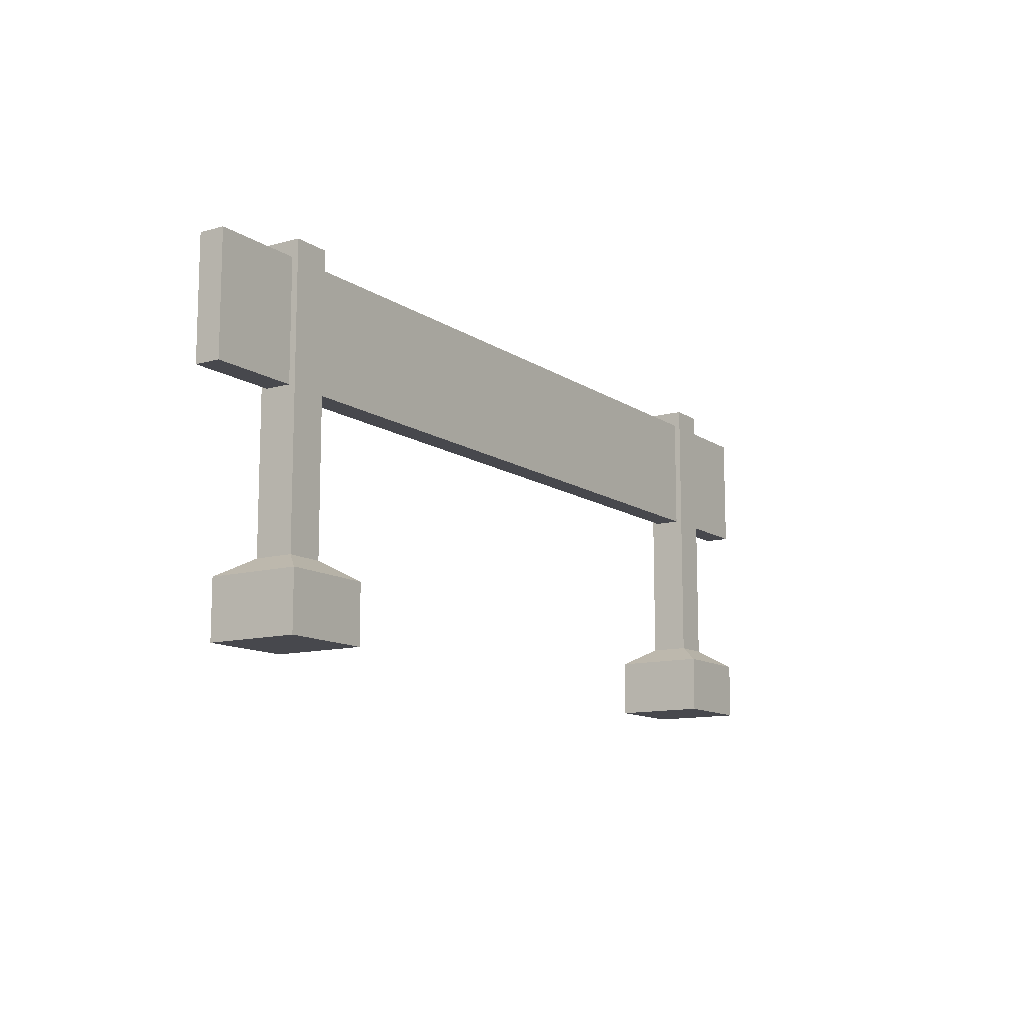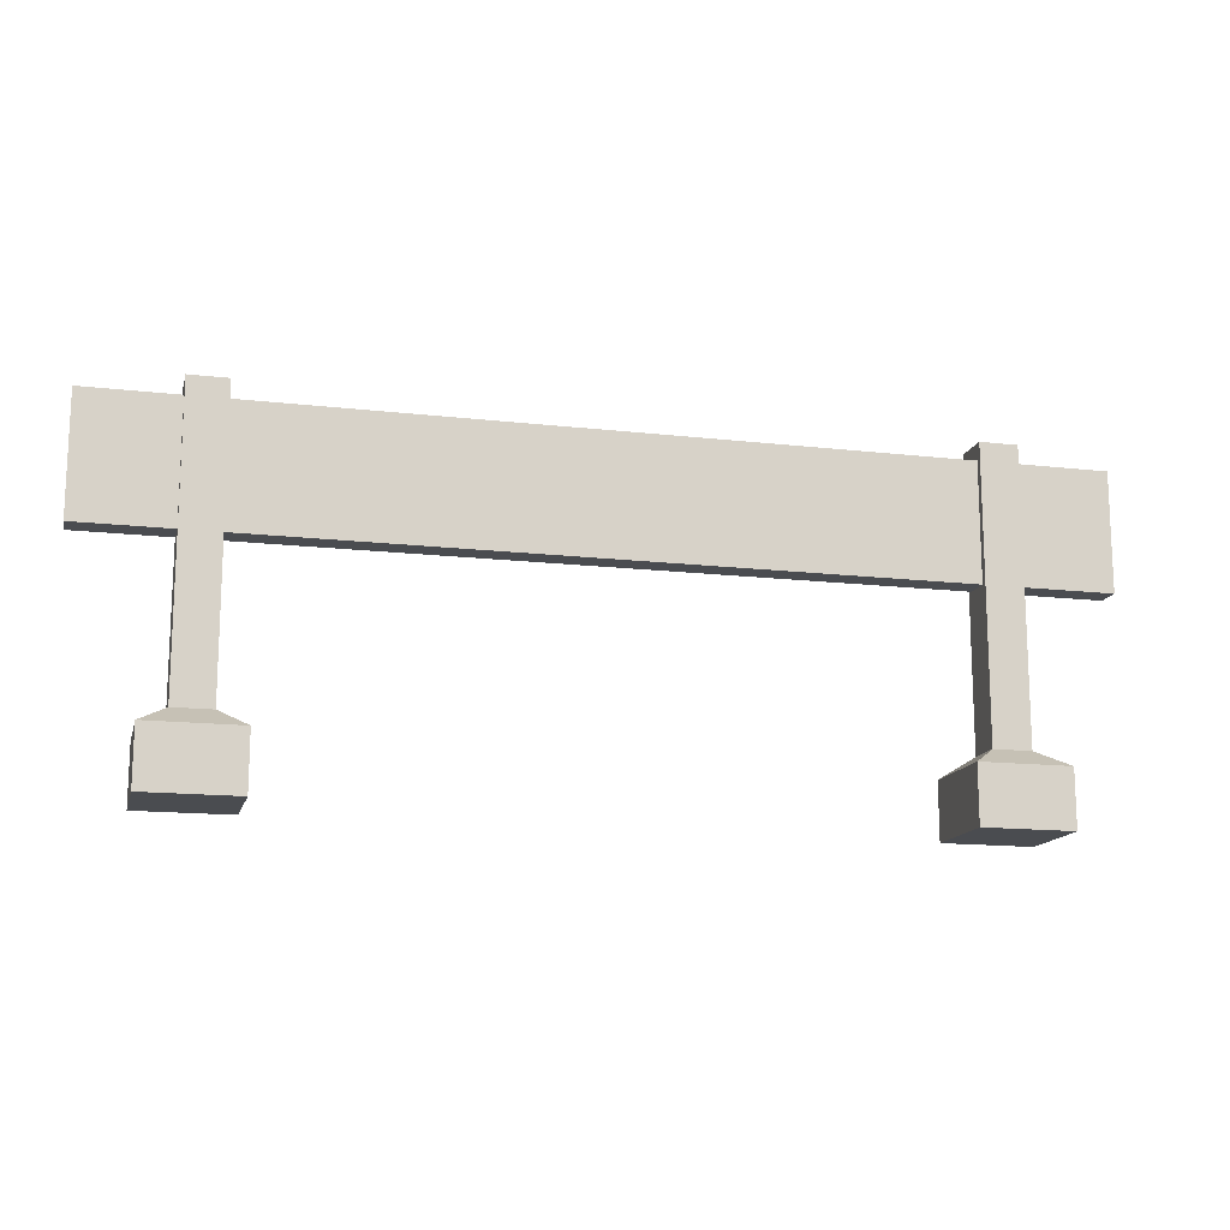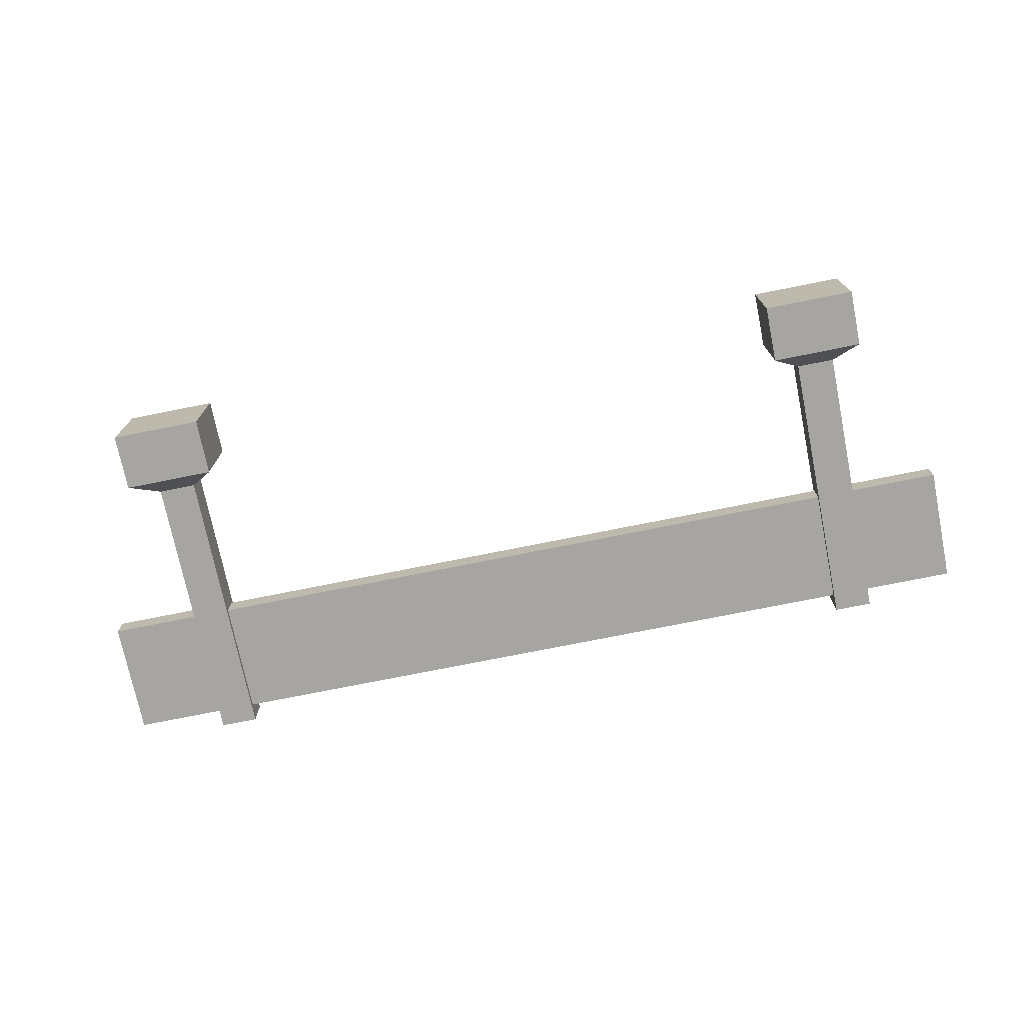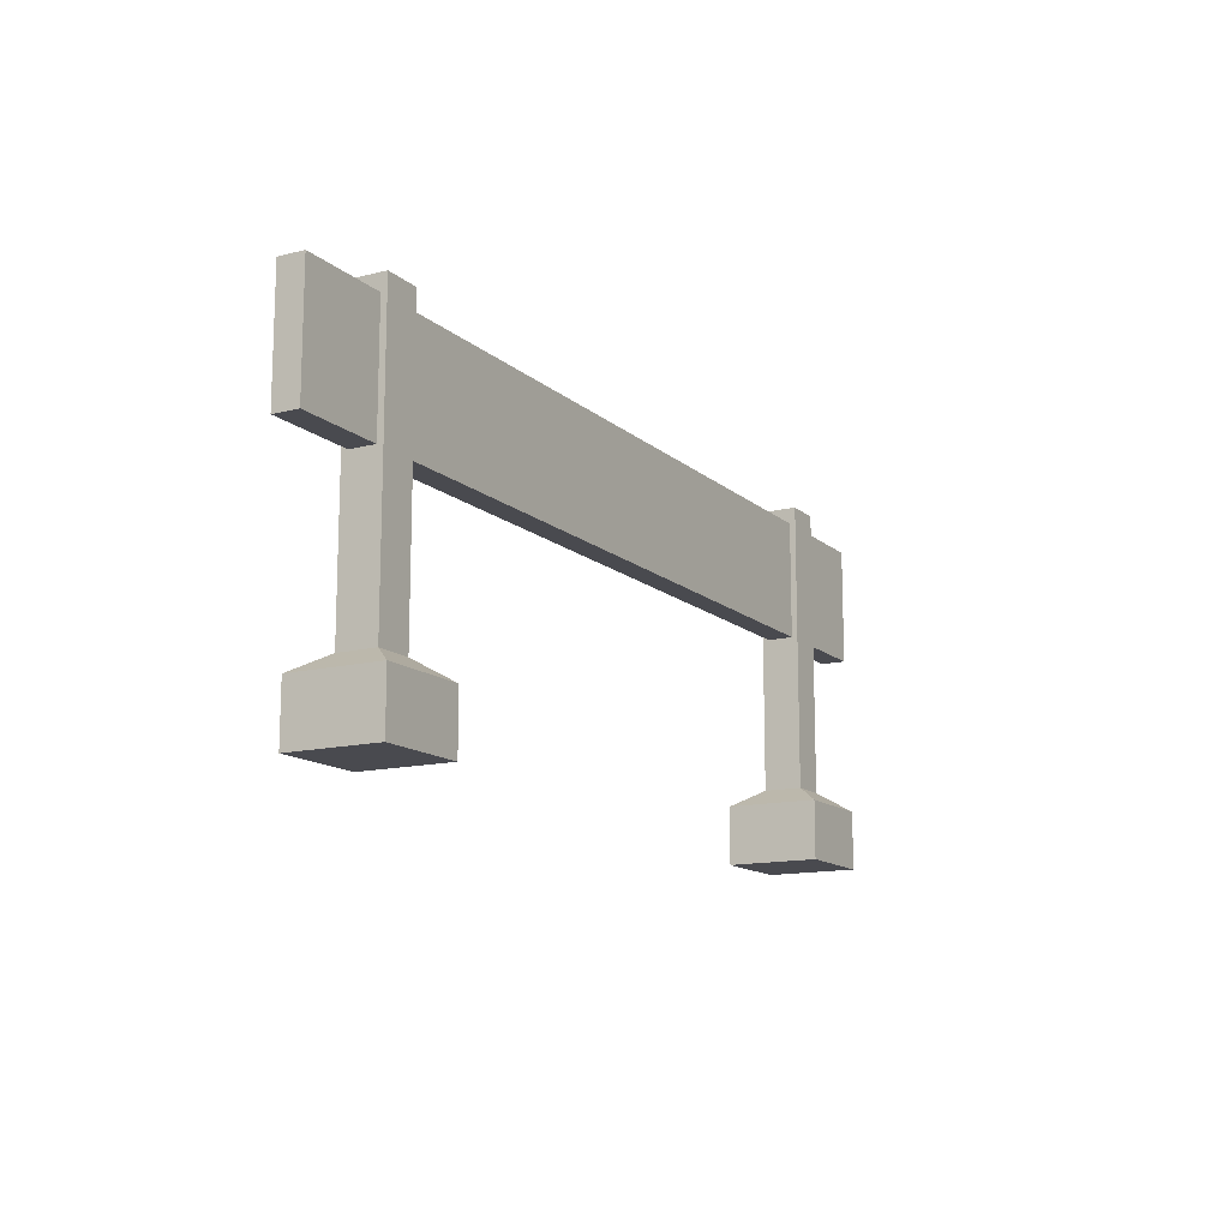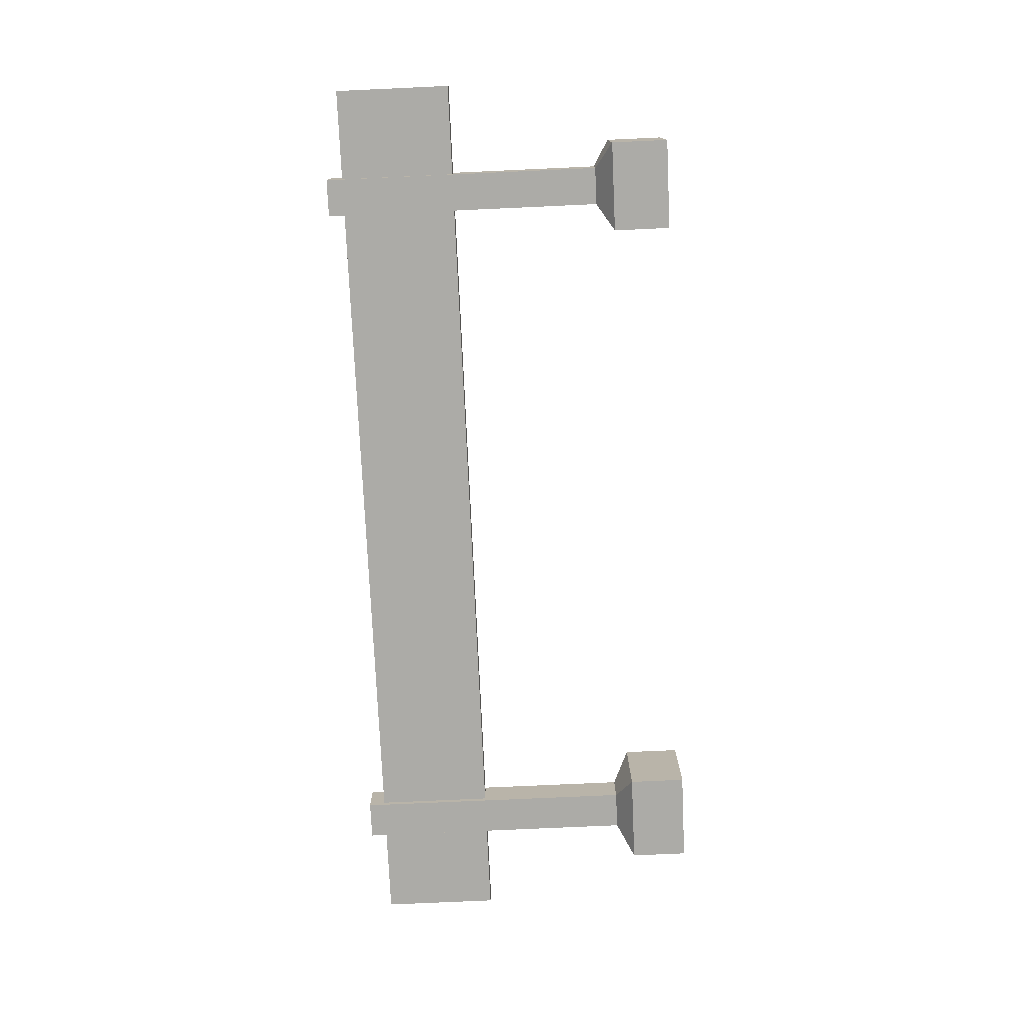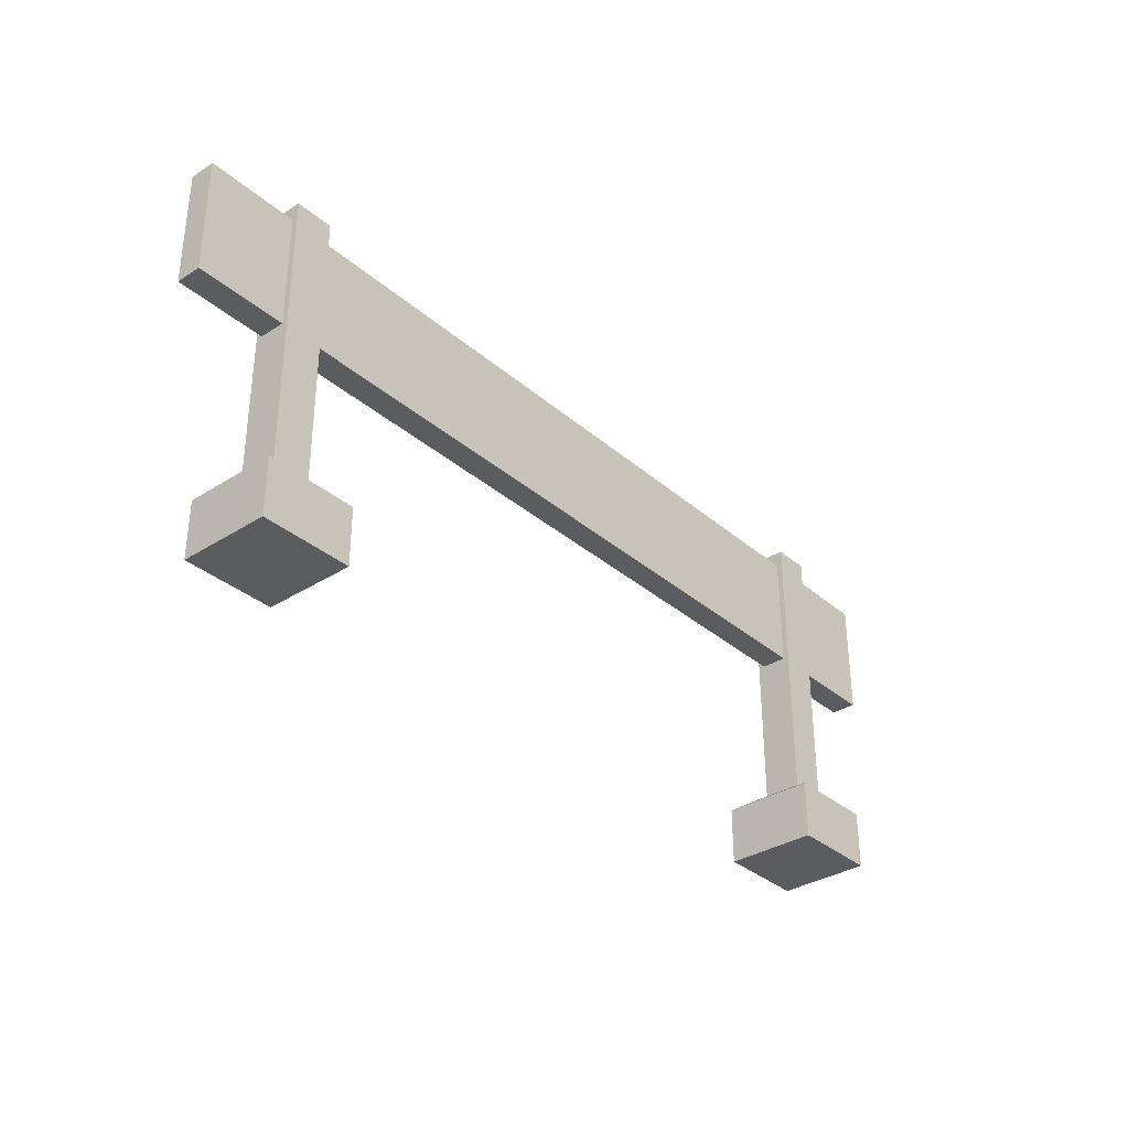
<metadata>
{"format":"obj","ext":"obj","renderer":"f3d","projection":"perspective","resolution":1024,"background":"white","views":[{"elev":-11.9,"azim":-56.8,"up":"+Y"},{"elev":-14.7,"azim":-14.0,"up":"+Y"},{"elev":-73.6,"azim":11.4,"up":"+Z"},{"elev":-13.6,"azim":119.3,"up":"+Y"},{"elev":-76.2,"azim":-87.4,"up":"+Z"},{"elev":-33.9,"azim":130.9,"up":"+Y"}]}
</metadata>
<code>
v -2.651 0 0.3863
v -2.651 0 -0.3863
v -2.876 3.065 0.161
v -2.876 3.065 -0.161
v -3.198 3.065 0.161
v -3.198 3.065 -0.161
v -3.424 0 0.3863
v -3.424 0 -0.3863
v -3.424 0.4884 0.3863
v -2.651 0.4884 0.3863
v -2.651 0.4884 -0.3863
v -3.424 0.4884 -0.3863
v -2.876 0.6358 -0.161
v -2.876 0.6358 0.161
v -3.198 0.6358 0.161
v -3.198 0.6358 -0.161
v 3.976 1.929 0.1071
v 3.976 1.929 -0.1099
v 3.976 2.929 0.1071
v 3.976 2.929 -0.1099
v -3.976 2.929 0.1071
v -3.976 2.929 -0.1099
v -3.976 1.929 0.1071
v -3.976 1.929 -0.1099
v 0 1.929 -0.1099
v 0 1.929 0.1071
v 0 2.929 0.1071
v 0 2.929 -0.1099
v -1.988 2.929 0.1071
v -1.988 1.929 0.1071
v -1.988 1.929 -0.1099
v -1.988 2.929 -0.1099
v 1.988 1.929 -0.1099
v 1.988 1.929 0.1071
v 1.988 2.929 0.1071
v 1.988 2.929 -0.1099
v -2.982 2.929 0.1071
v -2.982 1.929 0.1071
v -2.982 1.929 -0.1099
v -2.982 2.929 -0.1099
v -0.9941 1.929 -0.1099
v -0.9941 1.929 0.1071
v -0.9941 2.929 0.1071
v -0.9941 2.929 -0.1099
v 0.9941 2.929 0.1071
v 0.9941 1.929 0.1071
v 0.9941 1.929 -0.1099
v 0.9941 2.929 -0.1099
v 2.982 1.929 -0.1099
v 2.982 1.929 0.1071
v 2.982 2.929 0.1071
v 2.982 2.929 -0.1099
v 0.9941 2.429 -0.1099
v 0 2.429 -0.1099
v -0.9941 2.429 -0.1099
v -1.988 2.429 -0.1099
v -3.976 2.429 -0.1099
v -3.976 2.429 0.1071
v -1.988 2.429 0.1071
v -0.9941 2.429 0.1071
v 0 2.429 0.1071
v 0.9941 2.429 0.1071
v 1.988 2.429 0.1071
v 2.982 2.429 0.1071
v 3.976 2.429 0.1071
v 3.976 2.429 0.1071
v 3.976 2.429 -0.1099
v 3.976 2.429 -0.1099
v 2.982 2.429 -0.1099
v 1.988 2.429 -0.1099
v -2.982 2.429 0.1071
v -2.982 2.429 -0.1099
v 3.424 0 0.3863
v 3.424 0 -0.3863
v 3.198 3.065 0.161
v 3.198 3.065 -0.161
v 2.876 3.065 0.161
v 2.876 3.065 -0.161
v 2.651 0 0.3863
v 2.651 0 -0.3863
v 2.651 0.4884 0.3863
v 3.424 0.4884 0.3863
v 3.424 0.4884 -0.3863
v 2.651 0.4884 -0.3863
v 3.198 0.6358 -0.161
v 3.198 0.6358 0.161
v 2.876 0.6358 0.161
v 2.876 0.6358 -0.161
f 10 11 13 14
f 3 4 6 5
f 15 16 12 9
f 7 8 2 1
f 11 12 16 13
f 9 10 14 15
f 7 1 10 9
f 1 2 11 10
f 2 8 12 11
f 9 12 8 7
f 14 13 4 3
f 15 14 3 5
f 5 6 16 15
f 13 16 6 4
f 66 67 20 19
f 43 44 32 29
f 21 22 57 58
f 30 31 41 42
f 44 54 55 32
f 29 60 61 43
f 46 47 33 34
f 45 63 64 35
f 35 36 48 45
f 36 69 70 48
f 37 59 60 29
f 38 39 31 30
f 32 55 56 40
f 29 32 40 37
f 34 33 49 50
f 35 64 65 51
f 51 52 36 35
f 52 68 69 36
f 21 71 59 37
f 23 24 39 38
f 22 72 57
f 37 40 22 21
f 42 41 25 26
f 43 61 62 27
f 27 28 44 43
f 28 53 54 44
f 27 62 63 45
f 26 25 47 46
f 48 70 53 28
f 45 48 28 27
f 50 49 18 17
f 51 65 66 19
f 19 20 52 51
f 67 68 52 20
f 54 53 25 41
f 55 54 41 31
f 56 55 31 39
f 57 72 24
f 58 57 24 23
f 23 38 59 71
f 60 59 38 30
f 61 60 30 42
f 62 61 42 26
f 63 62 26 46
f 64 63 46 34
f 65 64 34 50
f 66 65 50 17
f 17 18 67 66
f 18 49 68 67
f 69 68 49 33
f 70 69 33 47
f 53 70 47 25
f 58 71 21
f 23 71 58
f 40 56 72 22
f 24 72 56 39
f 82 83 85 86
f 75 76 78 77
f 87 88 84 81
f 79 80 74 73
f 83 84 88 85
f 81 82 86 87
f 79 73 82 81
f 73 74 83 82
f 74 80 84 83
f 81 84 80 79
f 86 85 76 75
f 87 86 75 77
f 77 78 88 87
f 85 88 78 76

</code>
